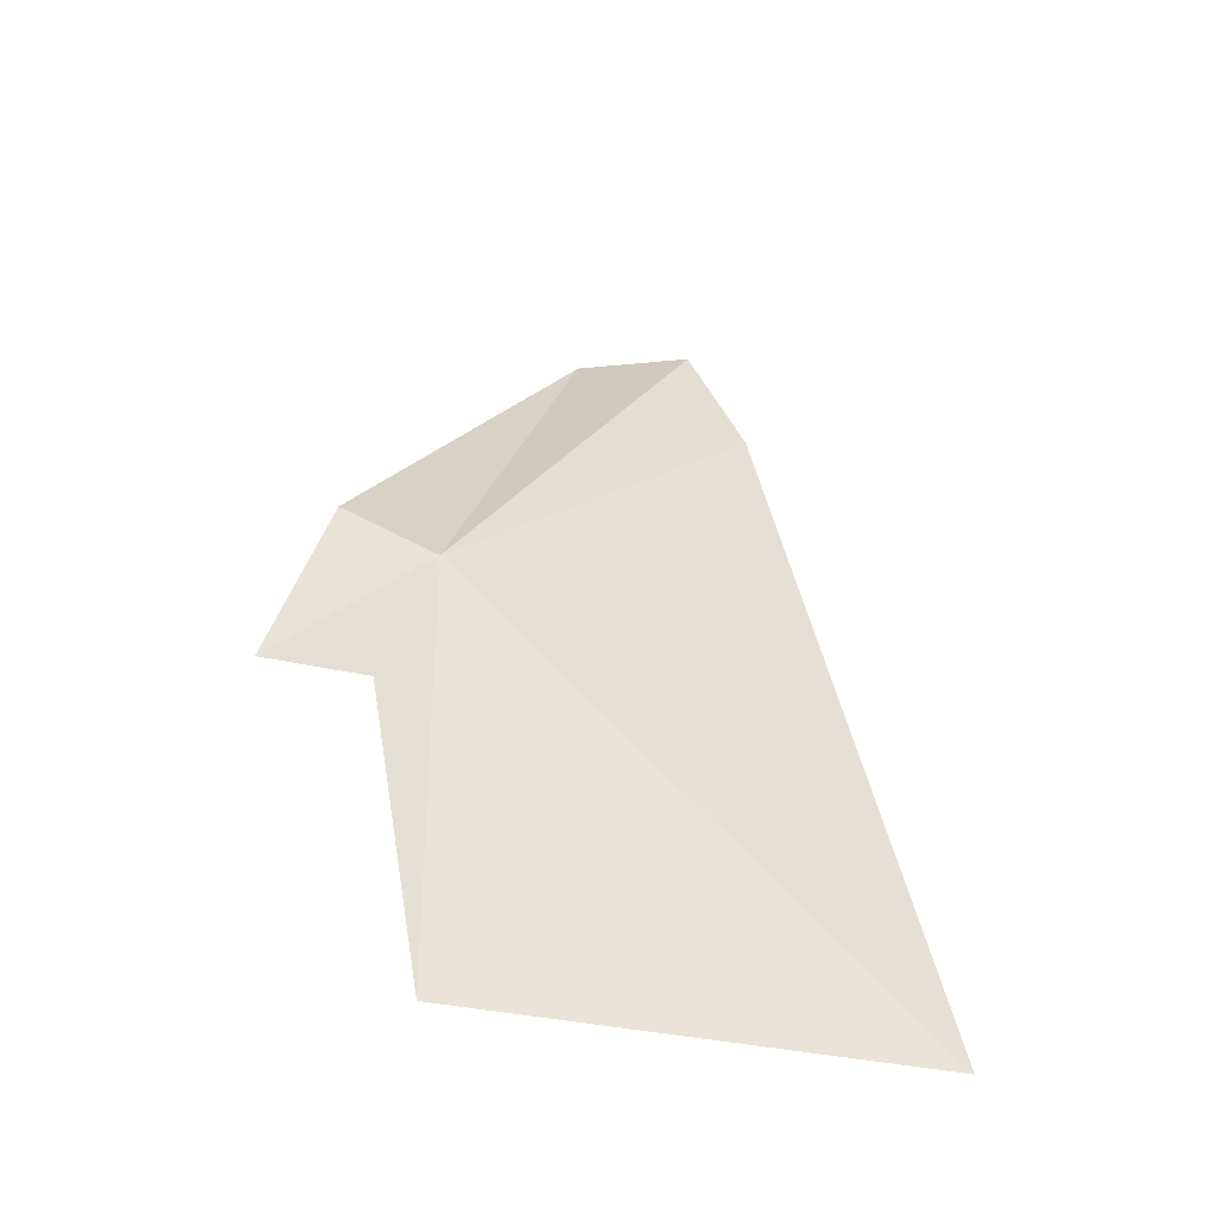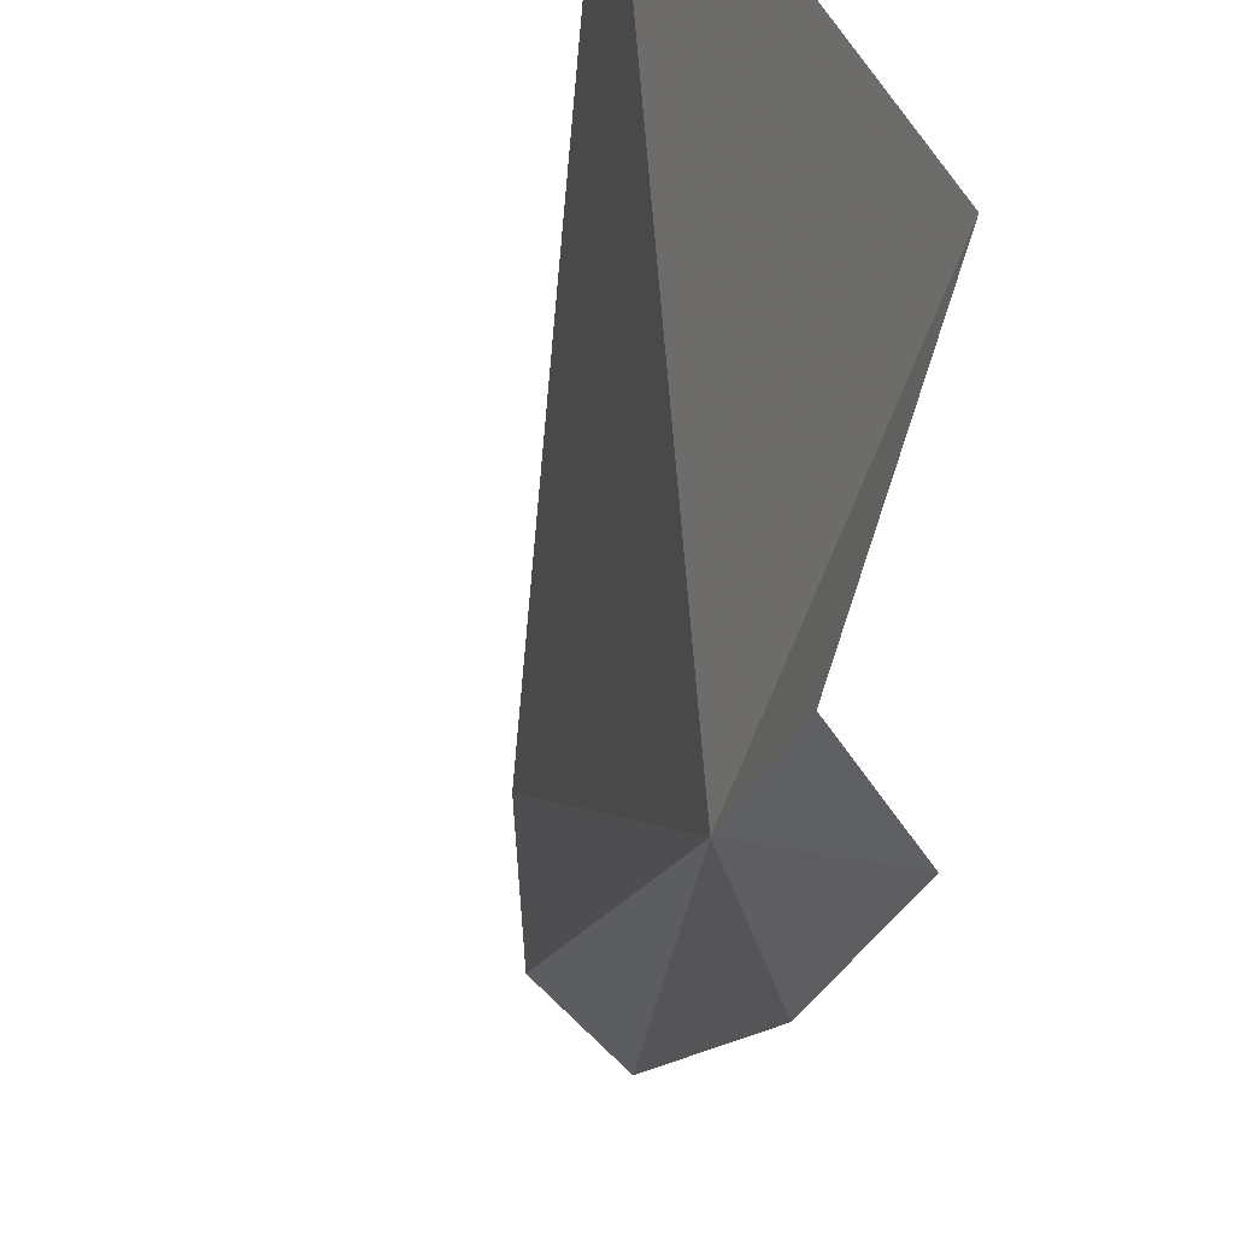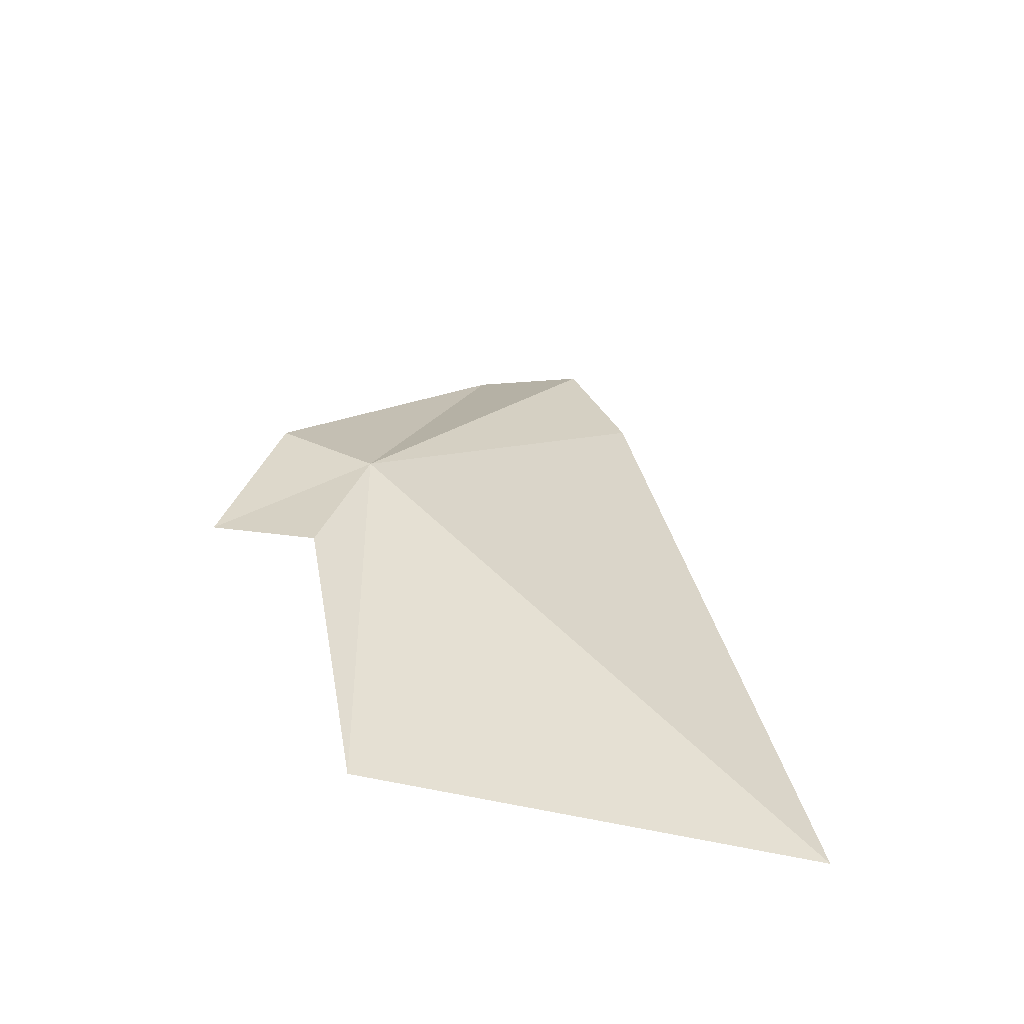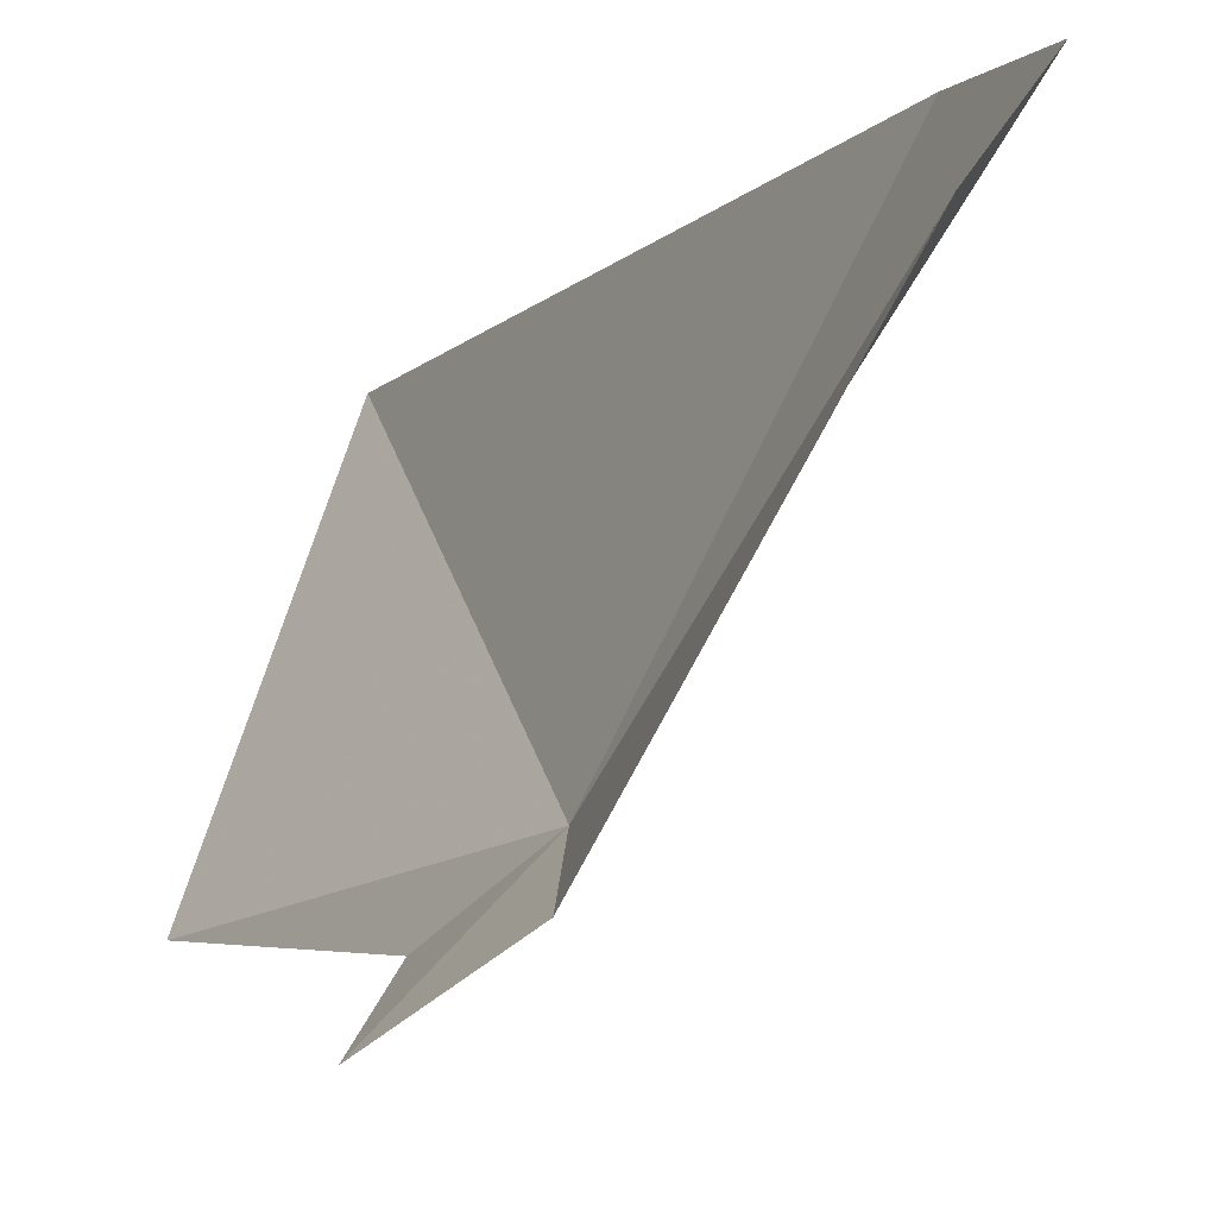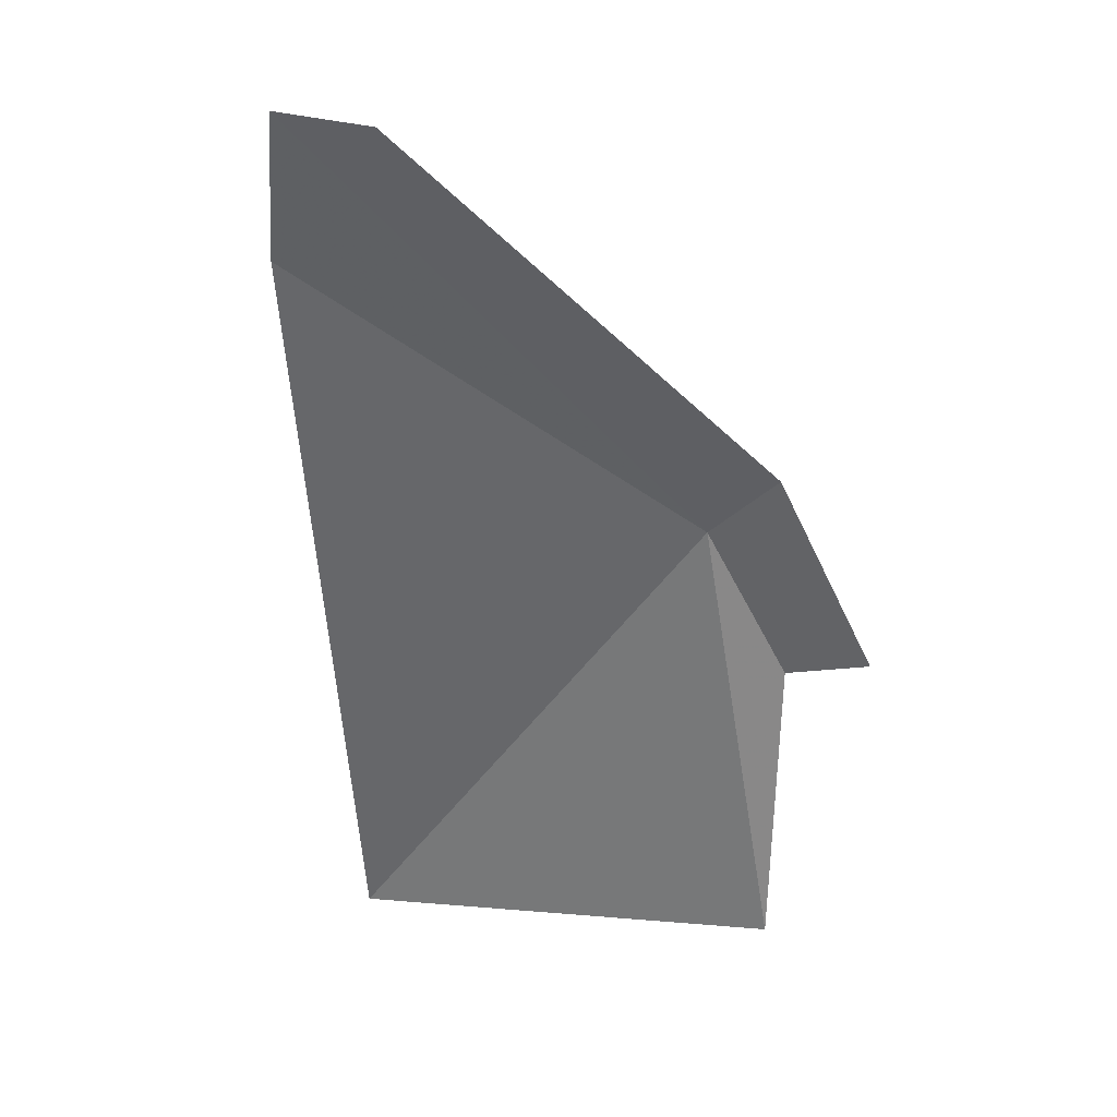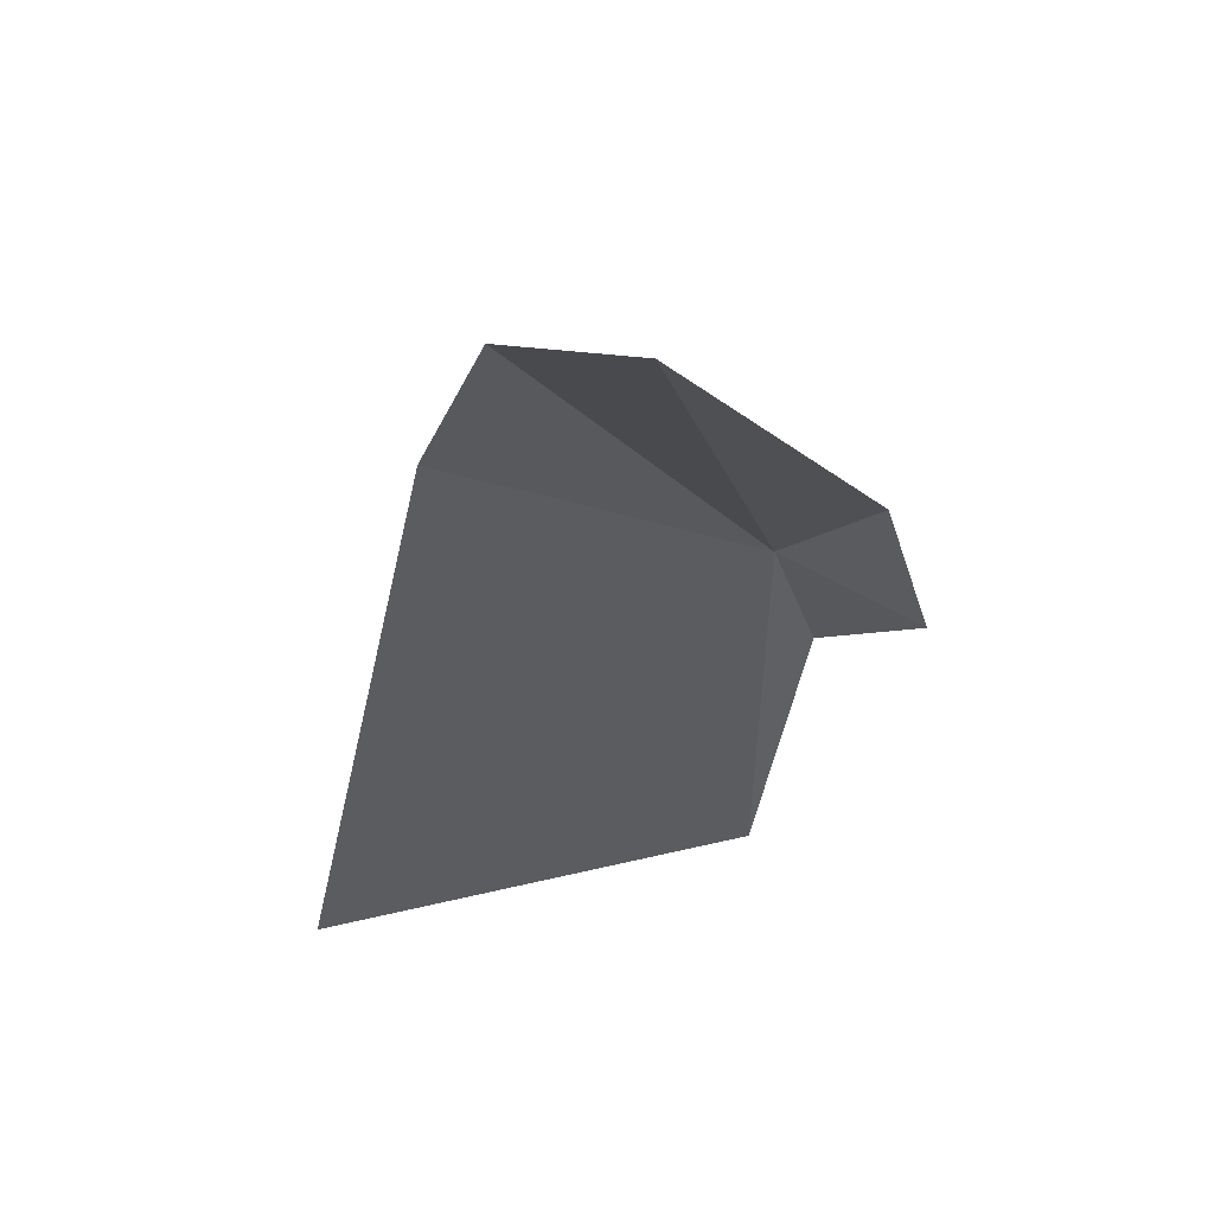
<metadata>
{"format":"obj","ext":"obj","renderer":"f3d","projection":"perspective","resolution":1024,"background":"white","views":[{"elev":-24.0,"azim":45.7,"up":"+Z"},{"elev":-60.4,"azim":151.6,"up":"+Y"},{"elev":-35.5,"azim":44.9,"up":"+Z"},{"elev":-2.2,"azim":-50.3,"up":"+Y"},{"elev":12.0,"azim":-98.2,"up":"+Z"},{"elev":34.6,"azim":-134.3,"up":"+Z"}]}
</metadata>
<code>
v 22.1 6.953 -4.11
v 23.89 8.667 -6.725
v 22.61 6.472 -6.552
v 21.7 6.163 -4.765
v 21.61 6.682 -3.761
v 22.19 6.493 -4.918
v 21.22 8.716 -1.993
v 21.68 9.192 -1.924
v 22.13 9.194 -2.669
f 1 3 2
f 1 5 4
f 1 6 3
f 1 4 6
f 1 8 7
f 1 2 9
f 1 9 8
f 1 7 5

</code>
